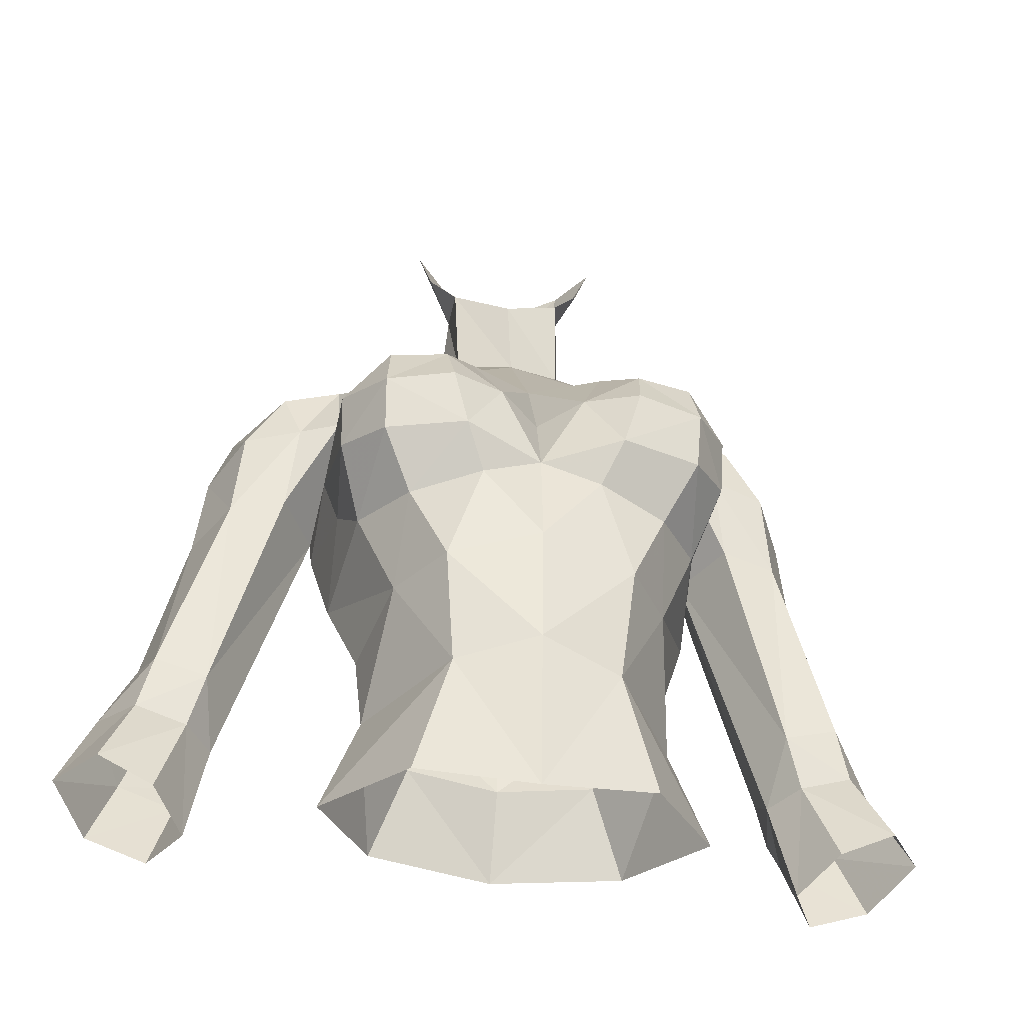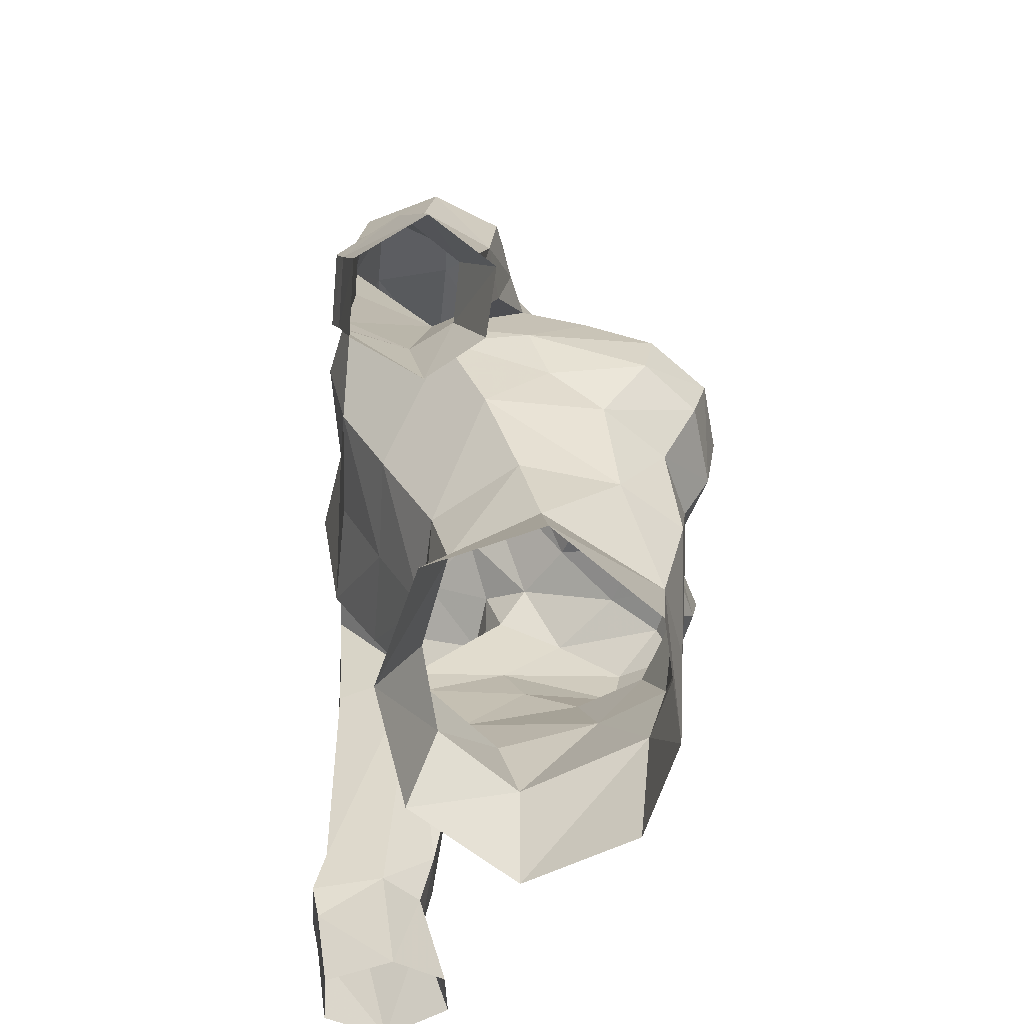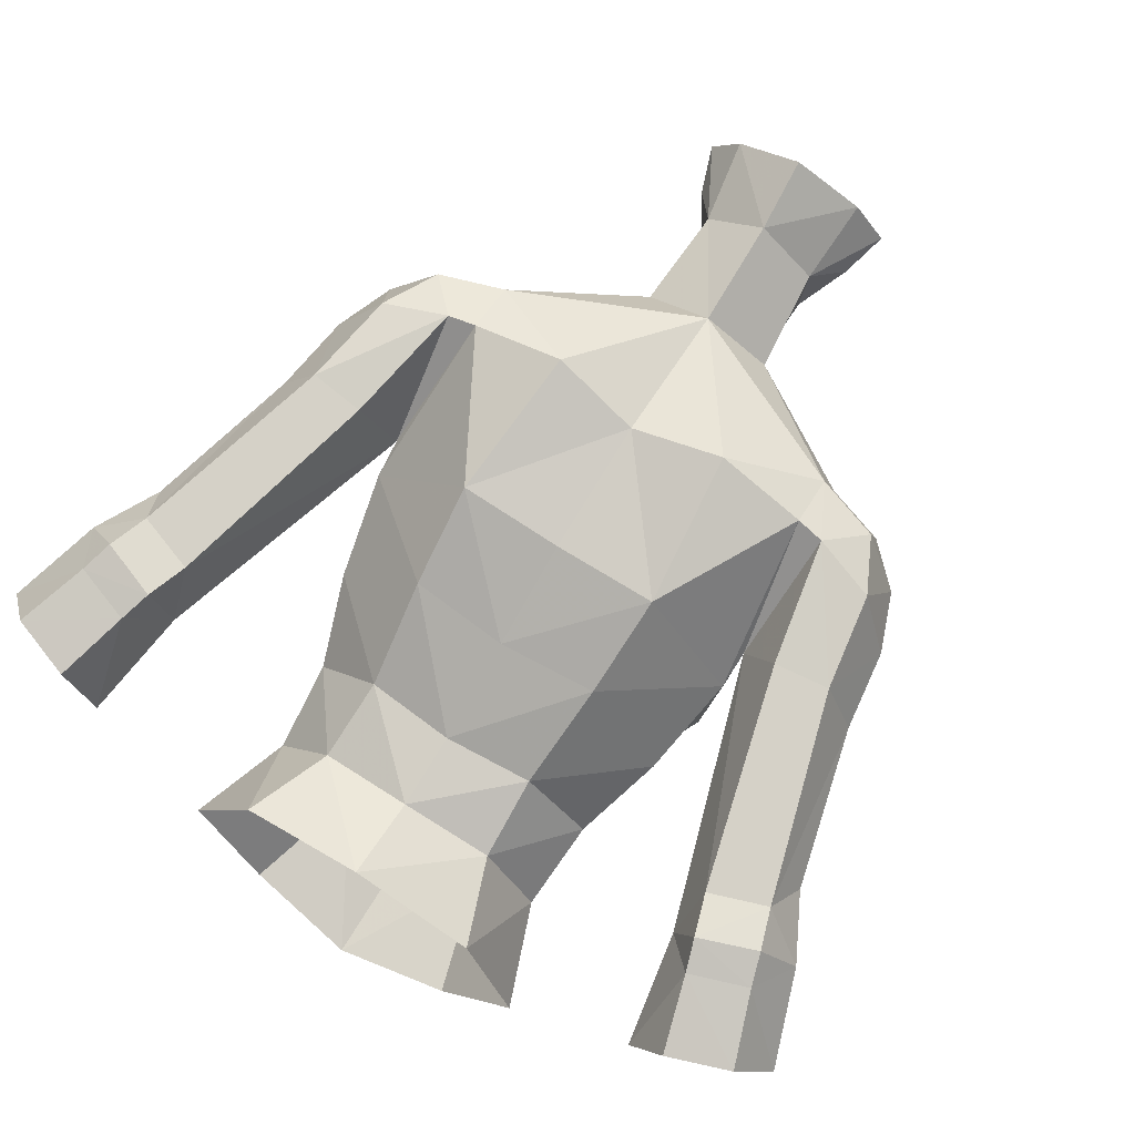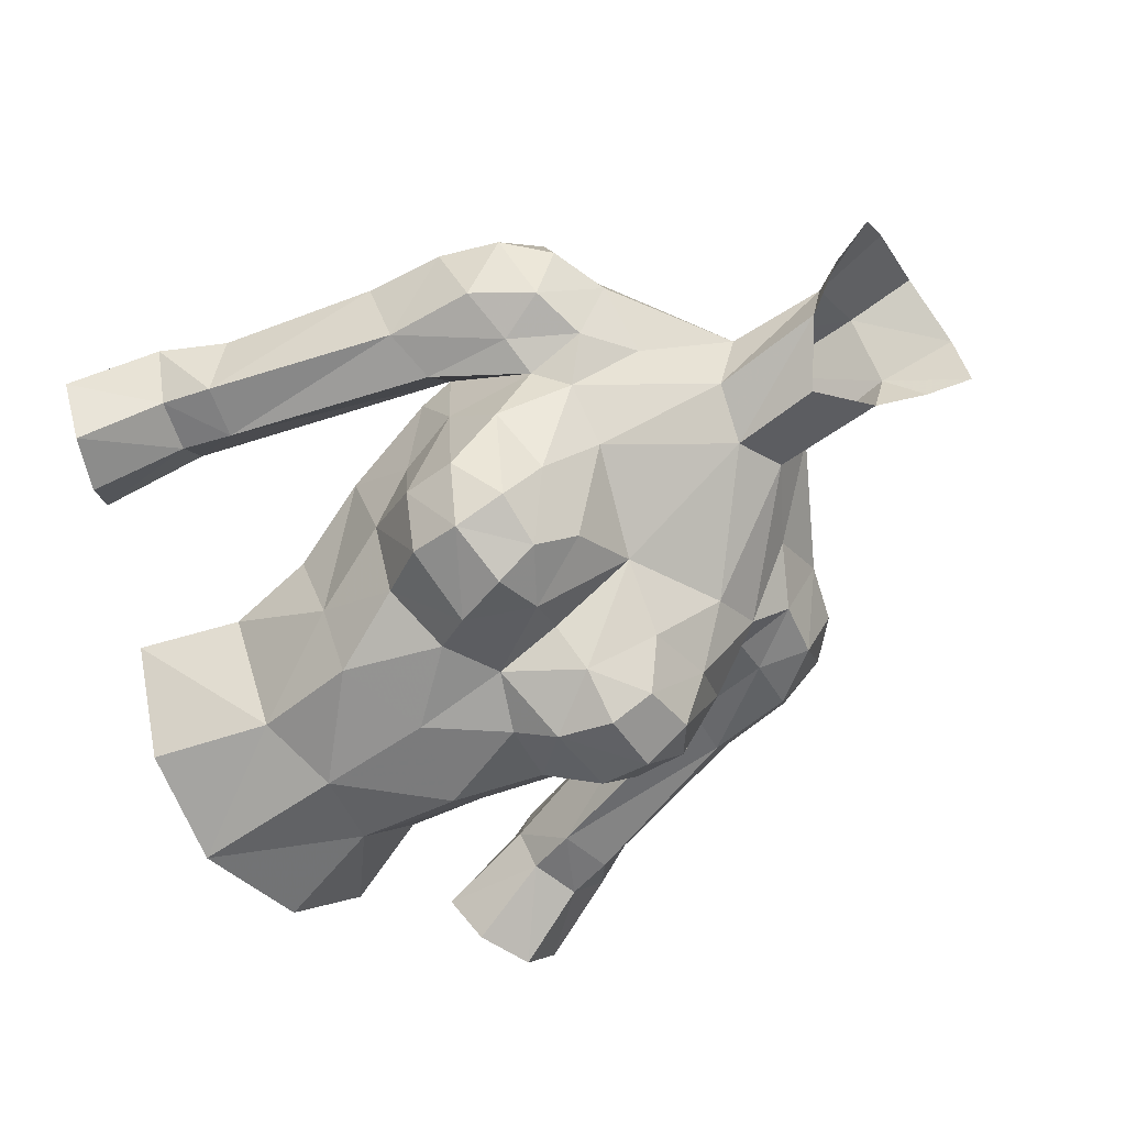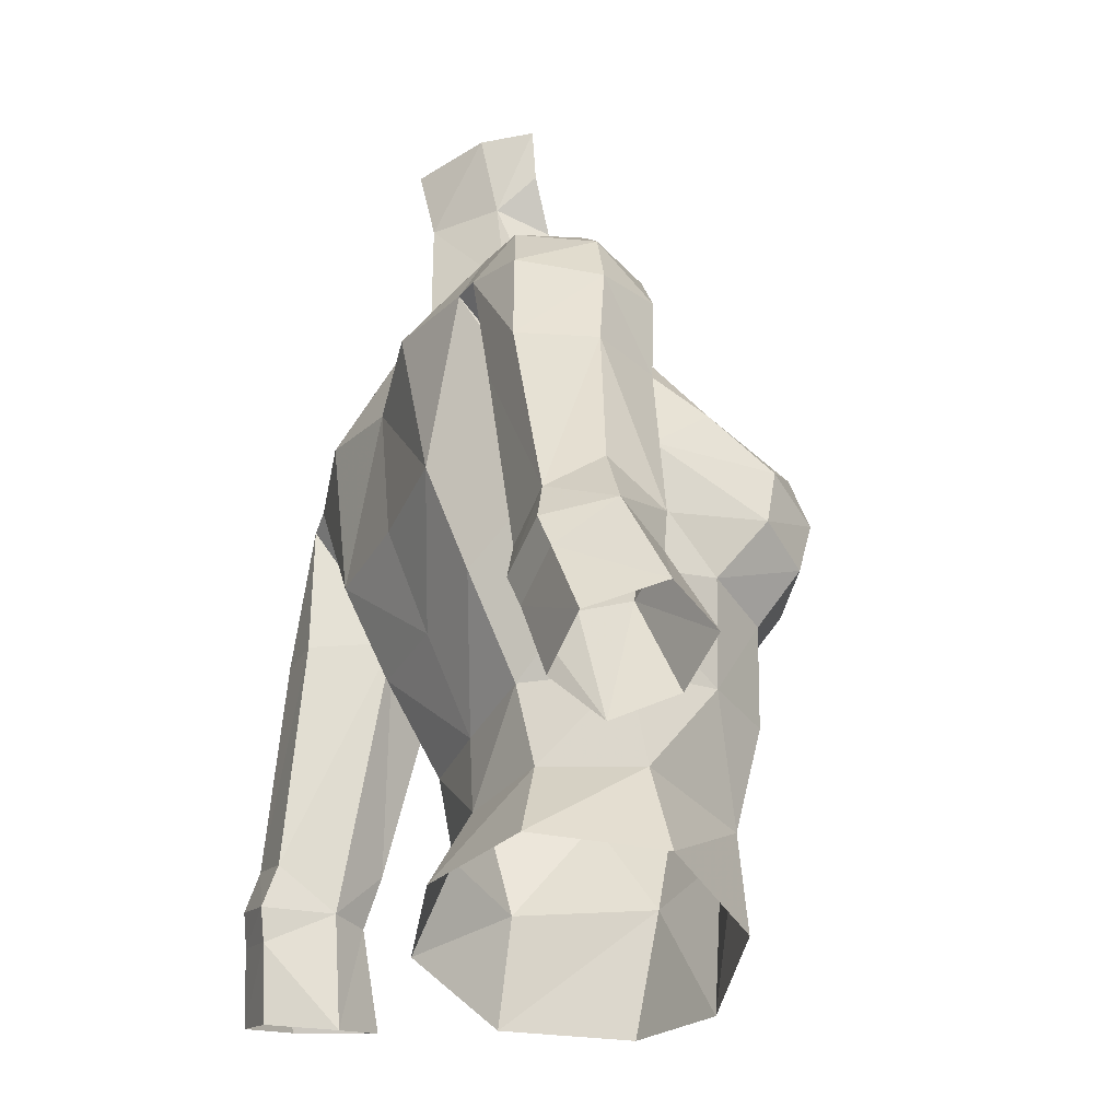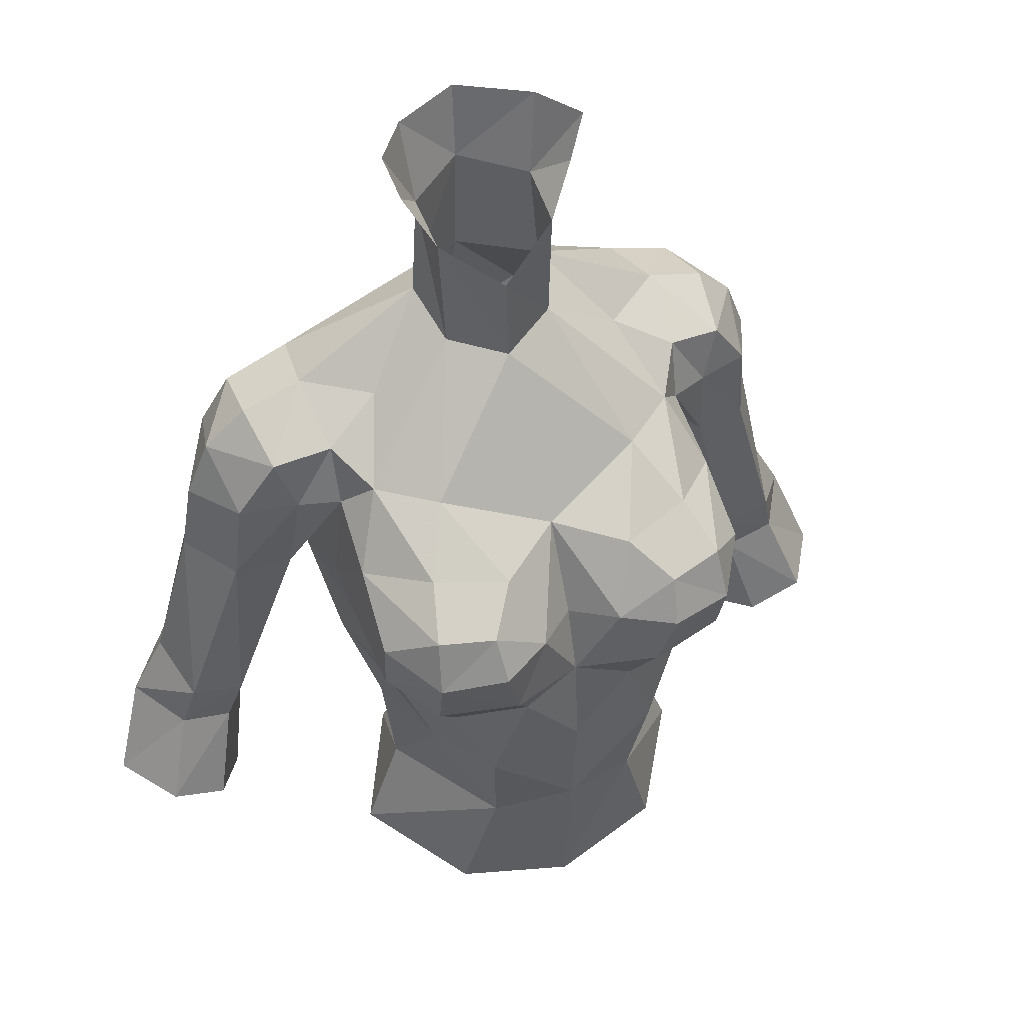
<metadata>
{"format":"obj","ext":"obj","renderer":"f3d","projection":"perspective","resolution":1024,"background":"white","views":[{"elev":-41.3,"azim":-10.1,"up":"+Z"},{"elev":-64.1,"azim":-93.7,"up":"+Z"},{"elev":78.3,"azim":-148.0,"up":"+Y"},{"elev":-65.9,"azim":-54.1,"up":"+Y"},{"elev":-35.3,"azim":-113.9,"up":"+Z"},{"elev":47.0,"azim":-23.9,"up":"+Z"}]}
</metadata>
<code>
g warrior_armour_female_30041
v 4.53 -3.936 63.52
v 4.952 -2.485 64.78
v 5.183 -5.063 65.12
v 3.671 -5.005 68.39
v 1.76 -5.601 68.17
v 2.614 -6.704 67.36
v 4.097 -6.323 67.46
v 3.382 -5.626 63.25
v 4.178 -6.451 64.67
v 2.084 -7.021 64.71
v 1.559 -6.366 63.63
v 5.192 0.4663 71.53
v 3.513 -0.72 71.46
v 5.038 -1.346 70.58
v 4.295 -2.466 69.78
v 2.422 -6.07 60.98
v 2.681 1.803 63.33
v 2.826 3.012 65.92
v 5.395 0.3487 65.46
v 4.921 -0.7885 62.83
v -0.005138 1.965 73.42
v 4.905 2.386 71.13
v 2.443 3.635 69.97
v 4.902 3.068 69.72
v 5.333 -1.914 66.47
v 1.517 -0.9196 75.85
v -0.1028 -1.641 74.77
v 1.474 -0.8619 72.77
v 1.809 0.5755 73.52
v 1.613 0.6805 76.22
v -0.005129 1.766 63.13
v -0.005131 2.897 65.89
v 2.811 -3.488 69.62
v 5.003 -1.786 68.95
v 5.13 -3.558 67.94
v -0.005128 -1.601 72.31
v -0.00513 -4.414 68.55
v -0.005127 -6.383 61.73
v -0.005126 -6.131 58.6
v 2.132 -5.457 58.08
v 5.244 -5.299 66.61
v 3.361 0.6361 56.1
v 2.492 -0.06113 58.43
v 4.007 -2.262 58.13
v 4.998 -2.337 55.44
v 6.571 -1.094 70.27
v 6.791 0.5219 71
v 5.192 0.4663 71.53
v 5.038 -1.346 70.58
v 6.651 2.325 70.56
v 4.905 2.386 71.13
v 5.662 3.013 69.58
v 5.424 0.7188 66.43
v 4.902 3.068 69.72
v 5.424 0.7188 66.43
v 2.411 0.4081 60.62
v 4.172 -1.71 60.49
v 1.937 1.142 78.37
v 2.731 -0.07967 78.34
v 0.04818 1.959 76.36
v 0.1564 2.369 78.3
v 4.236 -6.809 66.09
v -0.005138 1.965 73.42
v 3.044 -5.191 54.87
v 3.546 -4.356 61.02
v 2.303 -0.3033 77.1
v 7.827 -0.6952 66.27
v 8.76 1.07 66.14
v 8.485 0.8243 68.33
v 6.287 2.813 66.24
v 7.787 2.827 66.42
v 7.391 2.648 69.04
v 7.878 0.714 69.92
v 7.596 -0.8893 68.71
v 6.079 -1.377 68.88
v 5.424 0.7188 66.43
v 6.343 -1.029 66.46
v 5.003 -1.786 68.95
v -0.005133 3.211 69.48
v 1.105 -6.559 66.36
v -0.005129 -5.836 54.33
v -0.005131 1.56 56.21
v -0.005128 0.4654 58.39
v 2.494 -7.247 66.19
v 7.8 2.759 60.38
v 7.653 1.166 59.22
v 9.373 2.764 60.94
v 9.819 1.454 61.85
v 9.764 0.08489 59.74
v 10.73 1.566 60.11
v 9.397 -0.1828 61.13
v 7.972 -0.1718 60.74
v 8.371 0.1452 59.31
v 8.143 3.044 59.27
v 9.717 3.026 59.84
v 7.653 1.166 59.22
v 8.166 0.7445 56.23
v 9.052 -0.6261 56.77
v 11.64 0.8607 57.62
v 10.69 2.495 57.01
v 9.991 2.825 58.97
v 10.54 -0.7693 57.45
v 8.421 2.834 58.41
v 9.006 2.489 56.41
v 8.166 0.7445 56.23
v -0.005128 0.5648 60.42
v -0.005129 -5.596 66.15
v -0.005129 -6.155 64.35
v 1.809 0.5755 73.52
v 5.192 0.4663 71.53
v -5.194 -5.063 65.12
v -4.963 -2.485 64.78
v -4.54 -3.936 63.52
v -2.624 -6.704 67.36
v -1.77 -5.601 68.17
v -3.681 -5.005 68.39
v -4.107 -6.323 67.46
v -4.188 -6.451 64.67
v -3.392 -5.626 63.25
v -1.569 -6.366 63.63
v -2.095 -7.021 64.71
v -5.048 -1.346 70.58
v -3.523 -0.72 71.46
v -5.203 0.4663 71.53
v -4.306 -2.466 69.78
v -2.433 -6.07 60.98
v -5.406 0.3487 65.46
v -2.836 3.012 65.92
v -2.691 1.803 63.33
v -4.931 -0.7885 62.83
v -2.453 3.635 69.97
v -4.916 2.386 71.13
v -4.912 3.068 69.72
v -5.344 -1.914 66.47
v -5.406 0.3487 65.46
v -1.484 -0.8619 72.77
v -1.606 -0.7632 75.9
v -1.582 0.7605 76.24
v -4.931 -0.7885 62.83
v -2.822 -3.488 69.62
v -5.14 -3.558 67.94
v -5.014 -1.786 68.95
v -2.142 -5.457 58.08
v -5.254 -5.299 66.61
v -4.018 -2.262 58.13
v -2.502 -0.06113 58.43
v -3.371 0.6361 56.1
v -5.009 -2.337 55.44
v -5.203 0.4663 71.53
v -6.801 0.5219 71
v -6.581 -1.094 70.27
v -5.048 -1.346 70.58
v -4.916 2.386 71.13
v -6.661 2.325 70.56
v -4.912 3.068 69.72
v -5.434 0.7188 66.43
v -5.672 3.013 69.58
v -5.434 0.7188 66.43
v -2.421 0.4081 60.62
v -4.182 -1.71 60.49
v -5.434 0.7188 66.43
v -2.647 0.1898 78.42
v -1.734 1.326 78.43
v 0.04818 1.959 76.36
v 0.1564 2.369 78.3
v -4.247 -6.809 66.09
v -1.819 0.5755 73.52
v -5.009 -2.337 55.44
v -3.054 -5.191 54.87
v -4.018 -2.262 58.13
v -3.557 -4.356 61.02
v -2.284 -0.07347 77.18
v -8.496 0.8242 68.33
v -8.77 1.07 66.14
v -7.837 -0.6952 66.27
v -6.298 2.813 66.24
v -7.797 2.827 66.42
v -7.402 2.648 69.04
v -7.888 0.7139 69.92
v -7.606 -0.8893 68.71
v -6.089 -1.377 68.88
v -5.014 -1.786 68.95
v -6.353 -1.029 66.46
v -5.434 0.7188 66.43
v -1.116 -6.559 66.36
v -2.504 -7.247 66.19
v -7.811 2.759 60.38
v -7.664 1.166 59.22
v -9.384 2.764 60.94
v -9.829 1.454 61.85
v -9.407 -0.1828 61.13
v -10.74 1.566 60.11
v -9.775 0.08483 59.74
v -8.381 0.1451 59.31
v -7.982 -0.1718 60.74
v -8.154 3.044 59.27
v -9.727 3.026 59.84
v -7.664 1.166 59.22
v -8.176 0.7444 56.23
v -9.062 -0.6261 56.77
v -10 2.825 58.97
v -10.7 2.495 57.01
v -11.65 0.8607 57.62
v -10.55 -0.7694 57.45
v -8.432 2.834 58.41
v -9.017 2.489 56.41
v -8.176 0.7444 56.23
v -4.182 -1.71 60.49
v -5.203 0.4663 71.53
v -1.819 0.5755 73.52
v -0.005138 1.965 73.42
f 1 2 3
f 4 5 6
f 6 7 4
f 8 1 9
f 10 11 8
f 12 13 14
f 14 13 15
f 11 16 8
f 17 18 19
f 19 20 17
f 21 22 23
f 23 24 18
f 19 25 2
f 26 27 28
f 26 29 30
f 20 2 1
f 31 32 18
f 18 17 31
f 15 13 28
f 28 33 15
f 25 34 35
f 36 37 33
f 33 28 36
f 16 38 39
f 39 40 16
f 35 4 7
f 7 41 35
f 42 43 44
f 44 45 42
f 46 47 48
f 48 49 46
f 50 51 48
f 48 47 50
f 52 53 54
f 24 55 19
f 56 17 20
f 20 57 56
f 25 19 55
f 55 34 25
f 24 19 18
f 58 59 30
f 58 30 60
f 60 61 58
f 33 4 15
f 35 34 15
f 62 9 3
f 3 41 62
f 29 63 30
f 40 64 45
f 45 44 40
f 44 65 40
f 59 66 30
f 67 68 69
f 52 70 53
f 71 70 52
f 52 72 71
f 46 73 47
f 50 47 73
f 74 69 73
f 74 46 75
f 76 77 78
f 23 22 24
f 23 79 21
f 79 23 18
f 5 33 37
f 5 37 80
f 1 8 65
f 40 39 81
f 81 64 40
f 43 42 82
f 82 83 43
f 10 9 62
f 80 10 84
f 11 38 16
f 53 70 85
f 85 86 53
f 70 71 87
f 87 85 70
f 87 71 68
f 68 88 87
f 89 90 91
f 92 93 89
f 89 91 92
f 86 85 94
f 94 85 87
f 87 95 94
f 90 95 87
f 68 67 91
f 91 88 68
f 92 96 93
f 93 96 97
f 97 98 93
f 99 100 101
f 101 90 99
f 76 96 92
f 92 77 76
f 89 102 99
f 99 90 89
f 103 101 100
f 100 104 103
f 103 104 105
f 105 86 103
f 93 98 102
f 102 89 93
f 101 103 94
f 94 95 101
f 90 101 95
f 103 86 94
f 26 30 66
f 83 106 56
f 56 43 83
f 57 65 44
f 62 41 7
f 1 3 9
f 5 80 6
f 80 37 107
f 10 8 9
f 65 8 16
f 40 65 16
f 14 15 34
f 88 91 90
f 87 88 90
f 79 18 32
f 1 65 20
f 57 44 43
f 43 56 57
f 106 31 17
f 17 56 106
f 20 65 57
f 62 7 6
f 6 84 62
f 6 80 84
f 41 3 25
f 38 11 108
f 107 108 80
f 109 110 22
f 22 21 109
f 29 13 12
f 67 74 75
f 49 78 75
f 92 91 67
f 67 77 92
f 77 67 75
f 78 77 75
f 46 49 75
f 51 52 54
f 73 69 72
f 69 71 72
f 52 50 72
f 50 52 51
f 46 74 73
f 50 73 72
f 74 67 69
f 19 2 20
f 11 10 108
f 108 10 80
f 5 4 33
f 4 35 15
f 68 71 69
f 84 10 62
f 35 41 25
f 28 13 29
f 111 112 113
f 114 115 116
f 116 117 114
f 118 113 119
f 119 120 121
f 122 123 124
f 125 123 122
f 119 126 120
f 127 128 129
f 129 130 127
f 131 132 21
f 128 133 131
f 112 134 135
f 136 36 137
f 138 136 137
f 113 112 139
f 128 32 31
f 31 129 128
f 136 123 125
f 125 140 136
f 141 142 134
f 140 37 36
f 36 136 140
f 39 38 126
f 126 143 39
f 117 116 141
f 141 144 117
f 145 146 147
f 147 148 145
f 149 150 151
f 151 152 149
f 149 153 154
f 154 150 149
f 155 156 157
f 127 158 133
f 130 129 159
f 159 160 130
f 161 135 134
f 134 142 161
f 128 127 133
f 138 162 163
f 164 138 163
f 163 165 164
f 125 116 140
f 125 142 141
f 111 118 166
f 166 144 111
f 138 164 167
f 168 169 143
f 143 170 168
f 143 171 170
f 138 172 162
f 173 174 175
f 156 176 157
f 157 176 177
f 177 178 157
f 150 179 151
f 179 150 154
f 179 173 180
f 181 151 180
f 182 183 184
f 133 132 131
f 21 79 131
f 128 131 79
f 37 140 115
f 185 37 115
f 171 119 113
f 81 39 143
f 143 169 81
f 82 147 146
f 146 83 82
f 166 118 121
f 186 121 185
f 126 38 120
f 187 176 156
f 156 188 187
f 189 177 176
f 176 187 189
f 174 177 189
f 189 190 174
f 191 192 193
f 193 194 195
f 195 191 193
f 196 187 188
f 189 187 196
f 196 197 189
f 189 197 192
f 191 175 174
f 174 190 191
f 194 198 195
f 199 198 194
f 194 200 199
f 201 202 203
f 203 192 201
f 195 198 184
f 184 183 195
f 203 204 193
f 193 192 203
f 202 201 205
f 205 206 202
f 207 206 205
f 205 188 207
f 204 200 194
f 194 193 204
f 196 205 201
f 201 197 196
f 197 201 192
f 196 188 205
f 172 138 137
f 159 106 83
f 83 146 159
f 170 171 208
f 117 144 166
f 118 111 113
f 114 185 115
f 107 37 185
f 118 119 121
f 126 119 171
f 126 171 143
f 142 125 122
f 192 191 190
f 192 190 189
f 32 128 79
f 139 171 113
f 146 145 160
f 160 159 146
f 129 31 106
f 106 159 129
f 208 171 139
f 114 117 166
f 166 186 114
f 186 185 114
f 134 111 144
f 108 120 38
f 108 107 185
f 132 209 210
f 210 21 132
f 124 123 167
f 181 180 175
f 181 182 152
f 175 191 195
f 195 183 175
f 181 175 183
f 181 183 182
f 181 152 151
f 155 157 153
f 178 173 179
f 178 177 173
f 178 154 157
f 153 157 154
f 179 180 151
f 178 179 154
f 173 175 180
f 139 112 135
f 108 121 120
f 185 121 108
f 140 116 115
f 125 141 116
f 173 177 174
f 166 121 186
f 134 144 141
f 167 123 136
f 2 25 3
f 111 134 112
f 26 28 29
f 36 27 137
f 164 211 167
f 27 36 28
f 138 167 136
f 63 60 30

</code>
